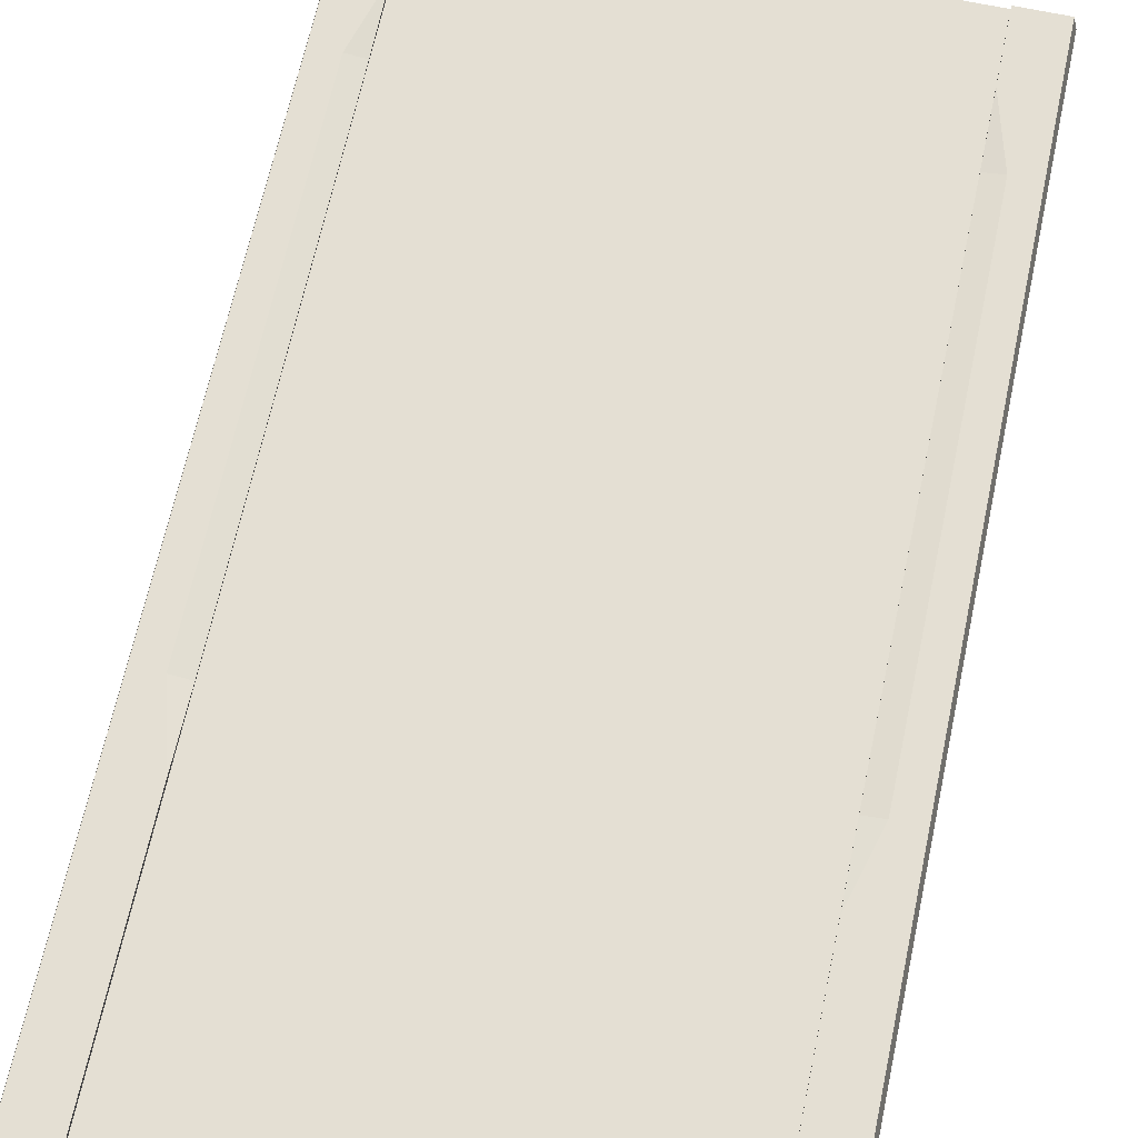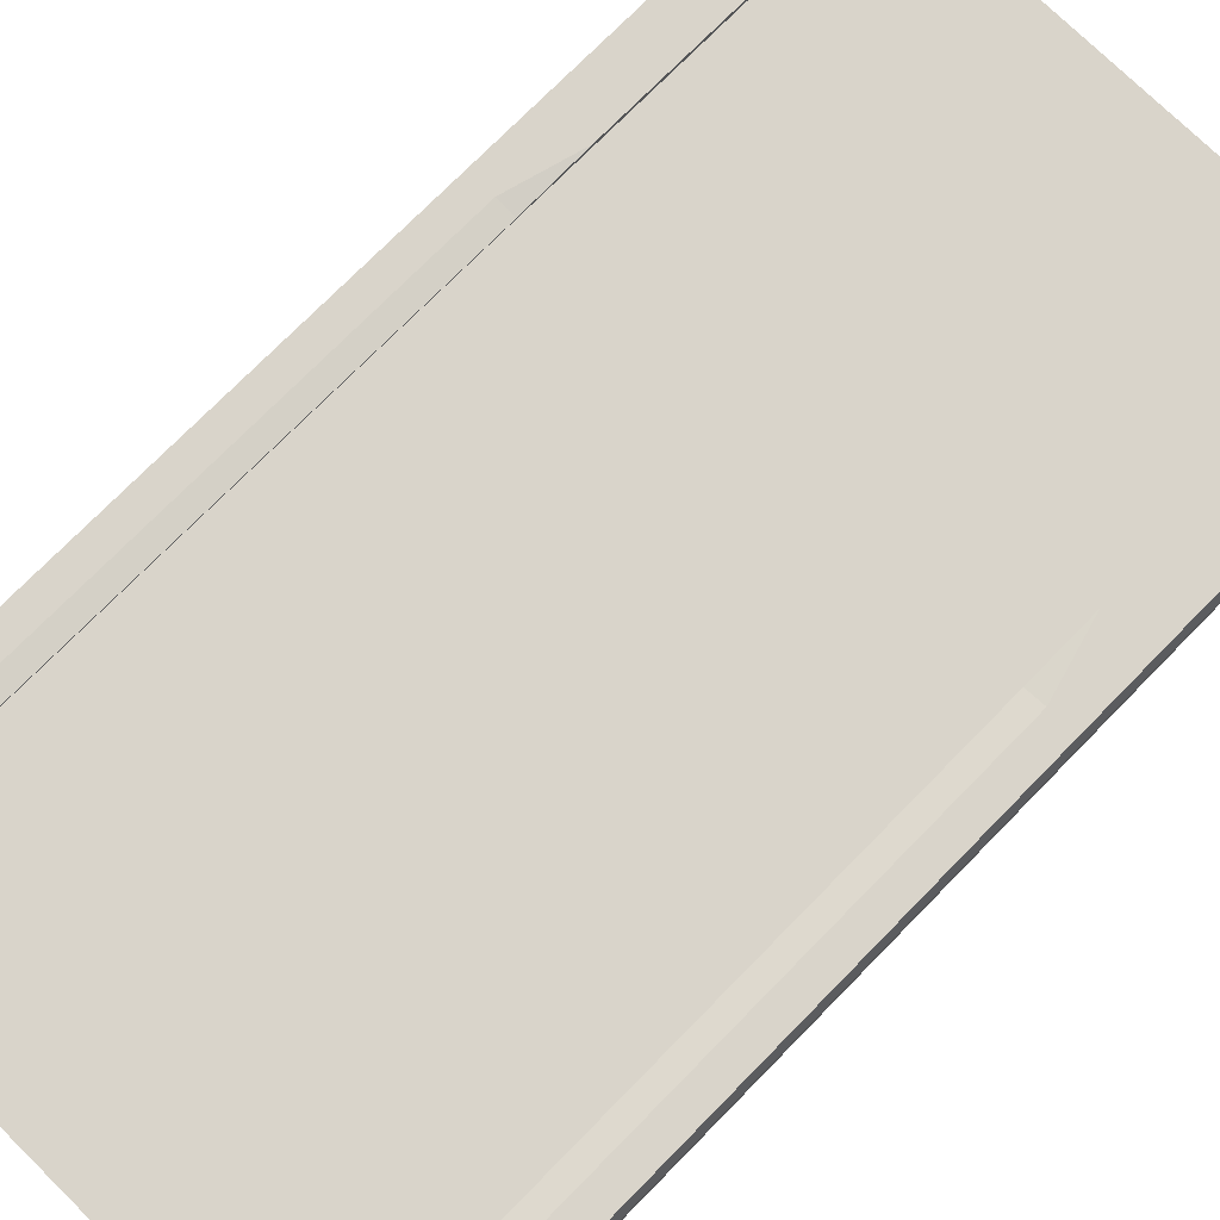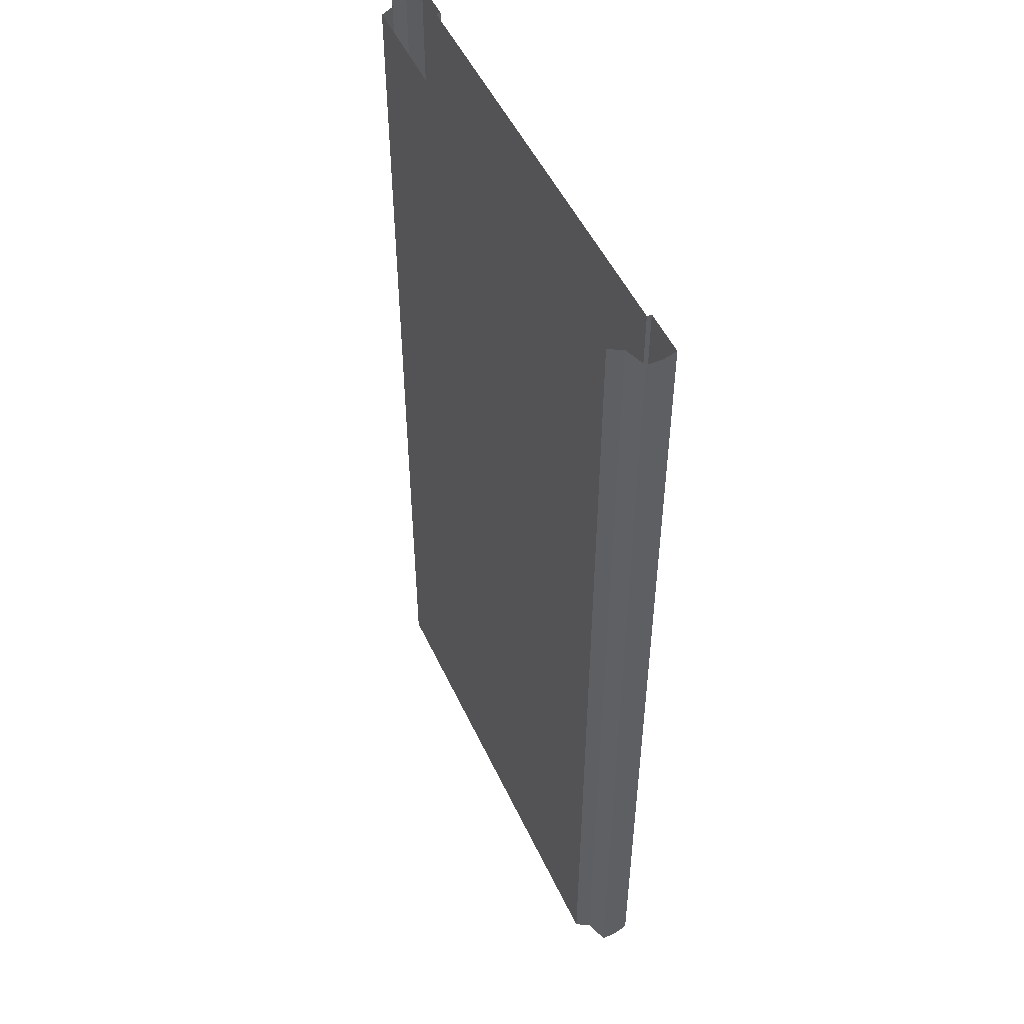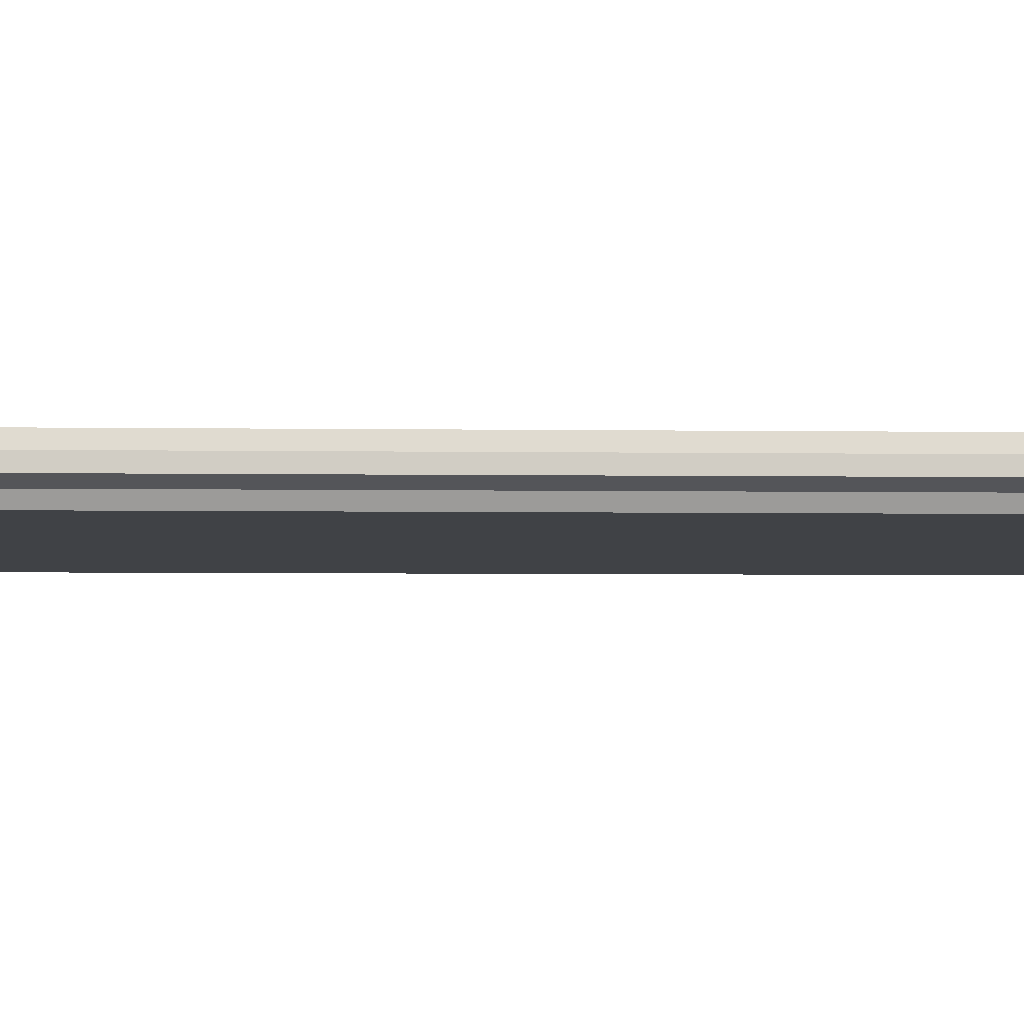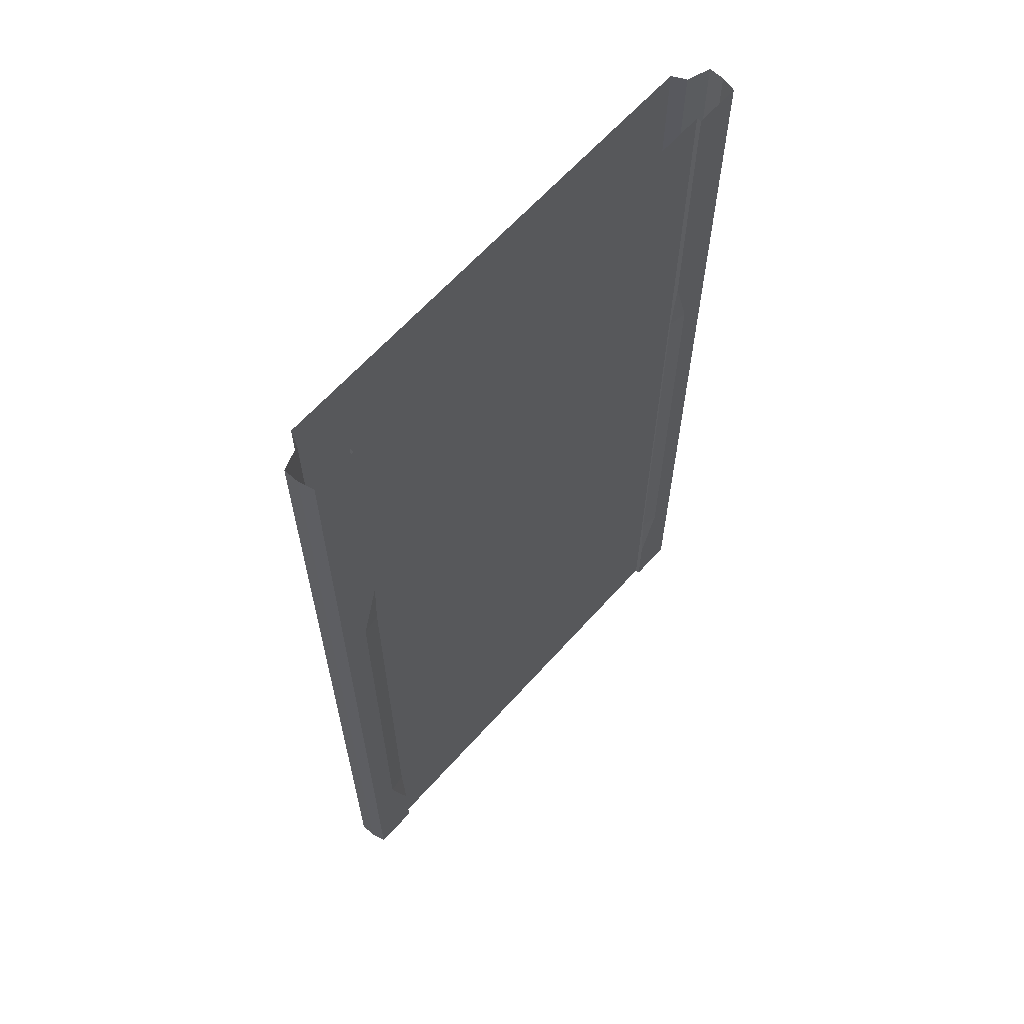
<metadata>
{"format":"obj","ext":"obj","renderer":"f3d","projection":"perspective","resolution":1024,"background":"white","views":[{"elev":66.6,"azim":12.1,"up":"+Y"},{"elev":74.8,"azim":-135.5,"up":"+Y"},{"elev":50.6,"azim":65.6,"up":"+Z"},{"elev":-6.1,"azim":-92.0,"up":"+Y"},{"elev":64.2,"azim":131.9,"up":"+Z"}]}
</metadata>
<code>
v -14.5 -0.3 32
v 0 -0.3 32
v -14.5 -0.3 -32
v 0 -0.3 -32
v -14.5 -6e-06 32
v -14.5 -6e-06 -32
v -17.5 -6e-06 32
v -17.5 -6e-06 -32
v -17.74 -1 32
v -17.74 -1 -32
v -17.74 -2 32
v -17.74 -2 -32
v -16.27 -2.5 32
v -16.27 -2.5 -32
v -15.82 -3.394 32
v -15.82 -3.394 -32
v 0 -3.394 32
v 0 -3.394 -32
v 14.5 -0.3 32
v 14.5 -0.3 -32
v 14.5 -6e-06 32
v 14.5 -6e-06 -32
v 17.5 -6e-06 32
v 17.5 -6e-06 -32
v 17.74 -1 32
v 17.74 -1 -32
v 17.74 -2 32
v 17.74 -2 -32
v 16.27 -2.5 32
v 16.27 -2.5 -32
v 15.82 -3.394 32
v 15.82 -3.394 -32
v -14.5 -0.3 -27.43
v -14.5 -0.3 -22.86
v -14.5 -0.3 -18.29
v -14.5 -0.3 -13.71
v -14.5 -0.3 -9.143
v -14.5 -0.3 -4.571
v -14.5 -0.3 -1e-06
v -14.5 -0.3 4.571
v -14.5 -0.3 9.143
v -14.5 -0.3 13.71
v -14.5 -0.3 18.29
v -14.5 -0.3 22.86
v -14.5 -0.3 27.43
v 0 -0.3 27.43
v 0 -0.3 22.86
v 0 -0.3 18.29
v 0 -0.3 13.71
v 0 -0.3 9.143
v 0 -0.3 4.571
v 0 -0.3 1e-06
v 0 -0.3 -4.571
v 0 -0.3 -9.143
v 0 -0.3 -13.71
v 0 -0.3 -18.29
v 0 -0.3 -22.86
v 0 -0.3 -27.43
v -14.5 0 -27.43
v -14.5 -0.2 -22.86
v -14.5 -0.2 -18.29
v -14.5 -0.2 -13.71
v -14.5 -0.2 -9.143
v -14.5 -0.2 -4.571
v -14.5 -0.2 -1e-06
v -14.5 -0.2 4.571
v -14.5 -0.2 9.143
v -14.5 -6e-06 13.71
v -14.5 -6e-06 18.29
v -14.5 -6e-06 22.86
v -14.5 -6e-06 27.43
v -17.5 -6e-06 -27.43
v -17.5 -6e-06 -22.86
v -17.5 -6e-06 -18.29
v -17.5 -6e-06 -13.71
v -17.5 -6e-06 -9.143
v -17.5 -6e-06 -4.571
v -17.5 -6e-06 -1e-06
v -17.5 -6e-06 4.571
v -17.5 -6e-06 9.143
v -17.5 -6e-06 13.71
v -17.5 -6e-06 18.29
v -17.5 -6e-06 22.86
v -17.5 -6e-06 27.43
v -17.74 -1 -27.43
v -17.74 -1 -22.86
v -17.74 -1 -18.29
v -17.74 -1 -13.71
v -17.74 -1 -9.143
v -17.74 -1 -4.571
v -17.74 -1 -1e-06
v -17.74 -1 4.571
v -17.74 -1 9.143
v -17.74 -1 13.71
v -17.74 -1 18.29
v -17.74 -1 22.86
v -17.74 -1 27.43
v -17.74 -2 -27.43
v -17.74 -2 -22.86
v -17.74 -2 -18.29
v -17.74 -2 -13.71
v -17.74 -2 -9.143
v -17.74 -2 -4.571
v -17.74 -2 -1e-06
v -17.74 -2 4.571
v -17.74 -2 9.143
v -17.74 -2 13.71
v -17.74 -2 18.29
v -17.74 -2 22.86
v -17.74 -2 27.43
v -16.27 -2.5 -27.43
v -16.27 -2.5 -22.86
v -16.27 -2.5 -18.29
v -16.27 -2.5 -13.71
v -16.27 -2.5 -9.143
v -16.27 -2.5 -4.571
v -16.27 -2.5 -1e-06
v -16.27 -2.5 4.571
v -16.27 -2.5 9.143
v -16.27 -2.5 13.71
v -16.27 -2.5 18.29
v -16.27 -2.5 22.86
v -16.27 -2.5 27.43
v -15.82 -3.394 -27.43
v -15.82 -3.394 -22.86
v -15.82 -3.394 -18.29
v -15.82 -3.394 -13.71
v -15.82 -3.394 -9.143
v -15.82 -3.394 -4.571
v -15.82 -3.394 -1e-06
v -15.82 -3.394 4.571
v -15.82 -3.394 9.143
v -15.82 -3.394 13.71
v -15.82 -3.394 18.29
v -15.82 -3.394 22.86
v -15.82 -3.394 27.43
v 0 -3.394 -27.43
v 0 -3.394 -22.86
v 0 -3.394 -18.29
v 0 -3.394 -13.71
v 0 -3.394 -9.143
v 0 -3.394 -4.571
v 0 -3.394 -1e-06
v 0 -3.394 4.571
v 0 -3.394 9.143
v 0 -3.394 13.71
v 0 -3.394 18.29
v 0 -3.394 22.86
v 0 -3.394 27.43
v 14.5 -0.3 -27.43
v 14.5 -0.3 -22.86
v 14.5 -0.3 -18.29
v 14.5 -0.3 -13.71
v 14.5 -0.3 -9.143
v 14.5 -0.3 -4.571
v 14.5 -0.3 -1e-06
v 14.5 -0.3 4.571
v 14.5 -0.3 9.143
v 14.5 -0.3 13.71
v 14.5 -0.3 18.29
v 14.5 -0.3 22.86
v 14.5 -0.3 27.43
v 14.5 -6e-06 -27.43
v 14.5 -0.2 -22.86
v 14.5 -0.2 -18.29
v 14.5 -0.2 -13.71
v 14.5 -0.2 -9.143
v 14.5 -0.2 -4.571
v 14.5 -0.2 -1e-06
v 14.5 -0.2 4.571
v 14.5 -0.2 9.143
v 14.5 -6e-06 13.71
v 14.5 -6e-06 18.29
v 14.5 -6e-06 22.86
v 14.5 -6e-06 27.43
v 17.5 -6e-06 -27.43
v 17.5 -6e-06 -22.86
v 17.5 -6e-06 -18.29
v 17.5 -6e-06 -13.71
v 17.5 -6e-06 -9.143
v 17.5 -6e-06 -4.571
v 17.5 -6e-06 -1e-06
v 17.5 -6e-06 4.571
v 17.5 -6e-06 9.143
v 17.5 -6e-06 13.71
v 17.5 -6e-06 18.29
v 17.5 -6e-06 22.86
v 17.5 -6e-06 27.43
v 17.74 -1 -27.43
v 17.74 -1 -22.86
v 17.74 -1 -18.29
v 17.74 -1 -13.71
v 17.74 -1 -9.143
v 17.74 -1 -4.571
v 17.74 -1 -1e-06
v 17.74 -1 4.571
v 17.74 -1 9.143
v 17.74 -1 13.71
v 17.74 -1 18.29
v 17.74 -1 22.86
v 17.74 -1 27.43
v 17.74 -2 -27.43
v 17.74 -2 -22.86
v 17.74 -2 -18.29
v 17.74 -2 -13.71
v 17.74 -2 -9.143
v 17.74 -2 -4.571
v 17.74 -2 -1e-06
v 17.74 -2 4.571
v 17.74 -2 9.143
v 17.74 -2 13.71
v 17.74 -2 18.29
v 17.74 -2 22.86
v 17.74 -2 27.43
v 16.27 -2.5 -27.43
v 16.27 -2.5 -22.86
v 16.27 -2.5 -18.29
v 16.27 -2.5 -13.71
v 16.27 -2.5 -9.143
v 16.27 -2.5 -4.571
v 16.27 -2.5 -1e-06
v 16.27 -2.5 4.571
v 16.27 -2.5 9.143
v 16.27 -2.5 13.71
v 16.27 -2.5 18.29
v 16.27 -2.5 22.86
v 16.27 -2.5 27.43
v 15.82 -3.394 -27.43
v 15.82 -3.394 -22.86
v 15.82 -3.394 -18.29
v 15.82 -3.394 -13.71
v 15.82 -3.394 -9.143
v 15.82 -3.394 -4.571
v 15.82 -3.394 -1e-06
v 15.82 -3.394 4.571
v 15.82 -3.394 9.143
v 15.82 -3.394 13.71
v 15.82 -3.394 18.29
v 15.82 -3.394 22.86
v 15.82 -3.394 27.43
v 15.75 -6e-06 13.71
v 15.75 -6e-06 9.143
v 15.75 -6e-06 4.571
v 15.75 -6e-06 -1e-06
v 15.75 -6e-06 -4.571
v 15.75 -6e-06 -9.143
v 15.75 -6e-06 -13.71
v 15.75 -6e-06 -18.29
v 15.75 -6e-06 -22.86
v 15.75 -6e-06 -27.43
v -15.75 -6e-06 13.71
v -15.75 -6e-06 9.143
v -15.75 -6e-06 4.571
v -15.75 -6e-06 -1e-06
v -15.75 -6e-06 -4.571
v -15.75 -6e-06 -9.143
v -15.75 -6e-06 -13.71
v -15.75 -6e-06 -18.29
v -15.75 -6e-06 -22.86
v -15.75 -6e-06 -27.43
g br4_elevated_node-2_LCS
f 10 72 8
f 155 54 53
f 251 82 69
f 12 85 10
f 14 98 12
f 16 111 14
f 18 124 16
f 4 150 20
f 22 150 163
f 26 176 189
f 103 104 91
f 28 189 202
f 30 202 215
f 32 215 228
f 18 228 137
f 149 31 17
f 148 240 149
f 147 239 148
f 146 238 147
f 145 237 146
f 144 236 145
f 143 235 144
f 142 234 143
f 141 233 142
f 140 232 141
f 139 231 140
f 138 230 139
f 137 229 138
f 240 29 31
f 239 227 240
f 238 226 239
f 237 225 238
f 236 224 237
f 235 223 236
f 234 222 235
f 233 221 234
f 232 220 233
f 231 219 232
f 230 218 231
f 229 217 230
f 228 216 229
f 227 27 29
f 226 214 227
f 225 213 226
f 224 212 225
f 223 211 224
f 222 210 223
f 221 209 222
f 220 208 221
f 219 207 220
f 218 206 219
f 217 205 218
f 216 204 217
f 215 203 216
f 214 25 27
f 213 201 214
f 212 200 213
f 211 199 212
f 210 198 211
f 209 197 210
f 208 196 209
f 207 195 208
f 206 194 207
f 205 193 206
f 204 192 205
f 203 191 204
f 202 190 203
f 201 23 25
f 200 188 201
f 199 187 200
f 198 186 199
f 197 185 198
f 196 184 197
f 195 183 196
f 194 182 195
f 193 181 194
f 192 180 193
f 191 179 192
f 190 178 191
f 189 177 190
f 184 241 185
f 183 242 184
f 182 243 183
f 181 244 182
f 180 245 181
f 179 246 180
f 178 247 179
f 177 248 178
f 176 249 177
f 175 19 21
f 174 162 175
f 173 161 174
f 172 160 173
f 170 158 171
f 33 60 34
f 169 157 170
f 168 156 169
f 167 155 168
f 166 154 167
f 165 153 166
f 164 152 165
f 46 19 162
f 159 171 158
f 47 162 161
f 58 151 150
f 44 48 43
f 36 56 35
f 160 49 48
f 159 50 49
f 156 53 52
f 42 67 68
f 154 55 54
f 153 56 55
f 43 49 42
f 35 57 34
f 149 15 136
f 148 136 135
f 147 135 134
f 146 134 133
f 145 133 132
f 144 132 131
f 143 131 130
f 142 130 129
f 141 129 128
f 140 128 127
f 139 127 126
f 138 126 125
f 137 125 124
f 136 13 123
f 135 123 122
f 134 122 121
f 133 121 120
f 132 120 119
f 131 119 118
f 130 118 117
f 129 117 116
f 128 116 115
f 127 115 114
f 126 114 113
f 125 113 112
f 124 112 111
f 161 48 47
f 122 110 109
f 121 109 108
f 120 108 107
f 119 107 106
f 118 106 105
f 117 105 104
f 116 104 103
f 115 103 102
f 114 102 101
f 113 101 100
f 112 100 99
f 111 99 98
f 110 9 97
f 109 97 96
f 108 96 95
f 107 95 94
f 106 94 93
f 105 93 92
f 104 92 91
f 103 91 90
f 102 90 89
f 101 89 88
f 100 88 87
f 99 87 86
f 98 86 85
f 97 7 84
f 96 84 83
f 95 83 82
f 94 82 81
f 93 81 80
f 91 79 78
f 123 11 110
f 90 78 77
f 89 77 76
f 88 76 75
f 87 75 74
f 86 74 73
f 85 73 72
f 84 5 71
f 10 85 72
f 79 252 253
f 78 253 254
f 77 254 255
f 76 255 256
f 75 256 257
f 74 257 258
f 73 258 259
f 72 259 260
f 71 1 45
f 70 45 44
f 69 44 43
f 68 43 42
f 66 41 40
f 164 150 151
f 65 40 39
f 64 39 38
f 63 38 37
f 62 37 36
f 61 36 35
f 60 35 34
f 46 1 2
f 68 252 251
f 47 45 46
f 58 34 57
f 152 57 56
f 42 50 41
f 41 51 40
f 40 52 39
f 39 53 38
f 38 54 37
f 158 51 50
f 157 52 51
f 37 55 36
f 6 33 3
f 249 165 248
f 172 242 171
f 248 166 247
f 247 167 246
f 246 168 245
f 245 169 244
f 244 170 243
f 243 171 242
f 188 21 23
f 59 259 60
f 8 260 6
f 238 225 226
f 241 186 185
f 258 62 61
f 257 63 62
f 256 64 63
f 255 65 64
f 254 66 65
f 253 67 66
f 4 33 58
f 249 163 164
f 22 163 250
f 250 24 22
f 251 81 82
f 104 105 92
f 105 106 93
f 106 107 94
f 107 108 95
f 108 109 96
f 109 110 97
f 110 11 9
f 111 112 99
f 112 113 100
f 113 114 101
f 114 115 102
f 115 116 103
f 116 117 104
f 117 118 105
f 118 119 106
f 119 120 107
f 120 121 108
f 121 122 109
f 122 123 110
f 161 160 48
f 124 125 112
f 125 126 113
f 126 127 114
f 127 128 115
f 128 129 116
f 129 130 117
f 130 131 118
f 131 132 119
f 132 133 120
f 133 134 121
f 134 135 122
f 135 136 123
f 136 15 13
f 137 138 125
f 138 139 126
f 139 140 127
f 140 141 128
f 141 142 129
f 142 143 130
f 143 144 131
f 144 145 132
f 145 146 133
f 146 147 134
f 147 148 135
f 148 149 136
f 149 17 15
f 35 56 57
f 43 48 49
f 153 152 56
f 154 153 55
f 42 41 67
f 156 155 53
f 159 158 50
f 160 159 49
f 36 55 56
f 44 47 48
f 58 57 151
f 47 46 162
f 159 172 171
f 46 2 19
f 164 151 152
f 165 152 153
f 166 153 154
f 167 154 155
f 168 155 156
f 169 156 157
f 33 59 60
f 170 157 158
f 172 159 160
f 173 160 161
f 174 161 162
f 175 162 19
f 176 250 249
f 177 249 248
f 178 248 247
f 179 247 246
f 180 246 245
f 181 245 244
f 182 244 243
f 183 243 242
f 184 242 241
f 189 176 177
f 190 177 178
f 191 178 179
f 192 179 180
f 193 180 181
f 194 181 182
f 195 182 183
f 196 183 184
f 197 184 185
f 28 26 189
f 198 185 186
f 199 186 187
f 200 187 188
f 201 188 23
f 202 189 190
f 203 190 191
f 204 191 192
f 30 28 202
f 205 192 193
f 206 193 194
f 234 221 222
f 146 237 238
f 145 236 237
f 144 235 236
f 149 240 31
f 18 32 228
f 239 226 227
f 240 227 29
f 137 228 229
f 236 223 224
f 207 194 195
f 208 195 196
f 209 196 197
f 210 197 198
f 211 198 199
f 212 199 200
f 213 200 201
f 214 201 25
f 215 202 203
f 216 203 204
f 217 204 205
f 218 205 206
f 219 206 207
f 220 207 208
f 221 208 209
f 222 209 210
f 223 210 211
f 224 211 212
f 225 212 213
f 226 213 214
f 227 214 27
f 228 215 216
f 229 216 217
f 230 217 218
f 231 218 219
f 232 219 220
f 233 220 221
f 92 93 80
f 259 258 61
f 174 187 186
f 175 188 187
f 80 81 251
f 84 71 70
f 83 70 69
f 250 176 24
f 249 250 163
f 4 3 33
f 253 252 67
f 254 253 66
f 255 254 65
f 256 255 64
f 257 256 63
f 258 257 62
f 241 173 186
f 8 72 260
f 59 260 259
f 188 175 21
f 243 170 171
f 244 169 170
f 245 168 169
f 246 167 168
f 247 166 167
f 248 165 166
f 172 241 242
f 249 164 165
f 6 59 33
f 37 54 55
f 157 156 52
f 158 157 51
f 38 53 54
f 39 52 53
f 40 51 52
f 41 50 51
f 42 49 50
f 152 151 57
f 83 69 82
f 84 70 83
f 69 68 251
f 58 33 34
f 80 251 252
f 47 44 45
f 68 67 252
f 155 154 54
f 46 45 1
f 60 61 35
f 61 62 36
f 62 63 37
f 63 64 38
f 64 65 39
f 65 66 40
f 164 163 150
f 66 67 41
f 68 69 43
f 69 70 44
f 70 71 45
f 71 5 1
f 32 30 215
f 72 73 259
f 73 74 258
f 74 75 257
f 75 76 256
f 76 77 255
f 77 78 254
f 78 79 253
f 26 24 176
f 79 80 252
f 84 7 5
f 235 222 223
f 138 229 230
f 139 230 231
f 140 231 232
f 141 232 233
f 142 233 234
f 143 234 235
f 148 239 240
f 147 238 239
f 237 224 225
f 85 86 73
f 4 58 150
f 86 87 74
f 87 88 75
f 88 89 76
f 89 90 77
f 90 91 78
f 123 13 11
f 91 92 79
f 18 137 124
f 175 187 174
f 174 186 173
f 259 61 60
f 93 94 81
f 172 173 241
f 95 96 83
f 14 111 98
f 94 95 82
f 16 124 111
f 96 97 84
f 97 9 7
f 98 99 86
f 99 100 87
f 100 101 88
f 101 102 89
f 102 103 90
f 22 20 150
f 260 59 6
f 12 98 85
f 92 80 79

</code>
